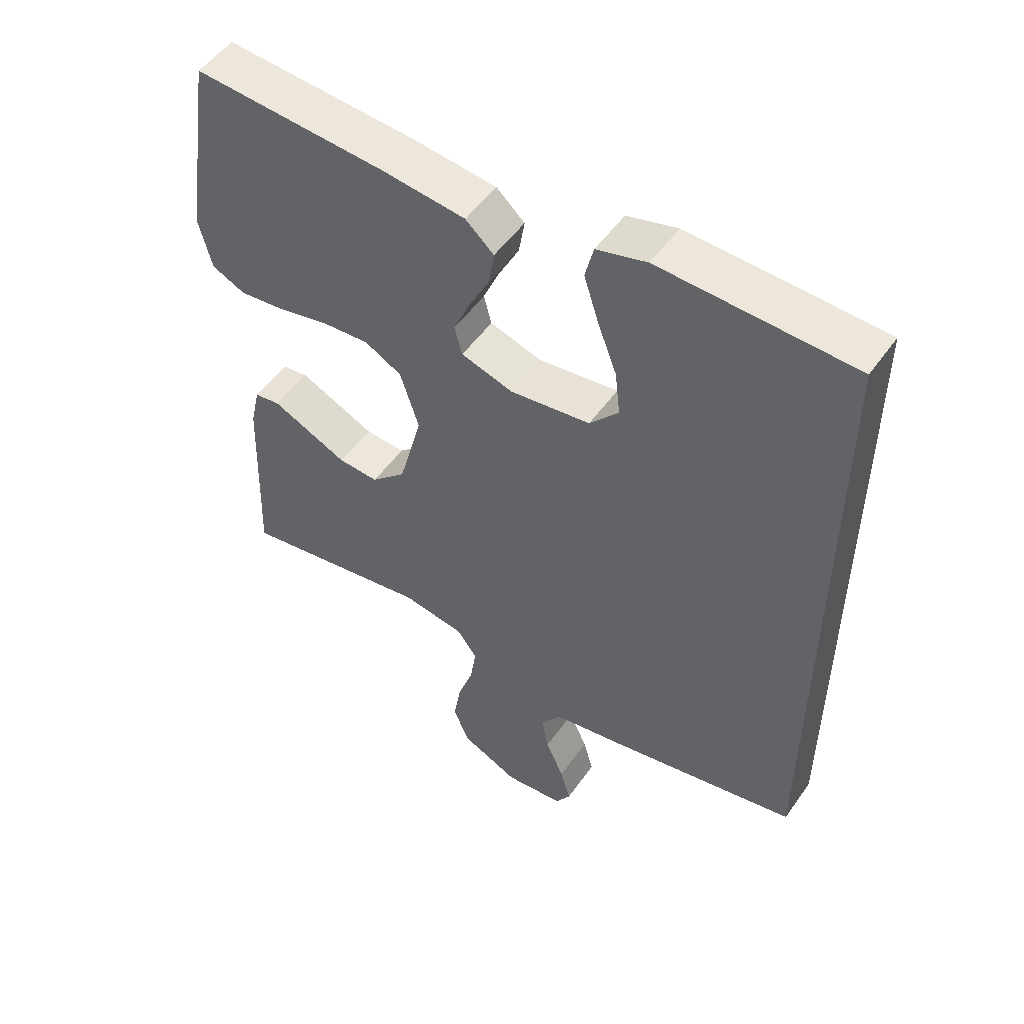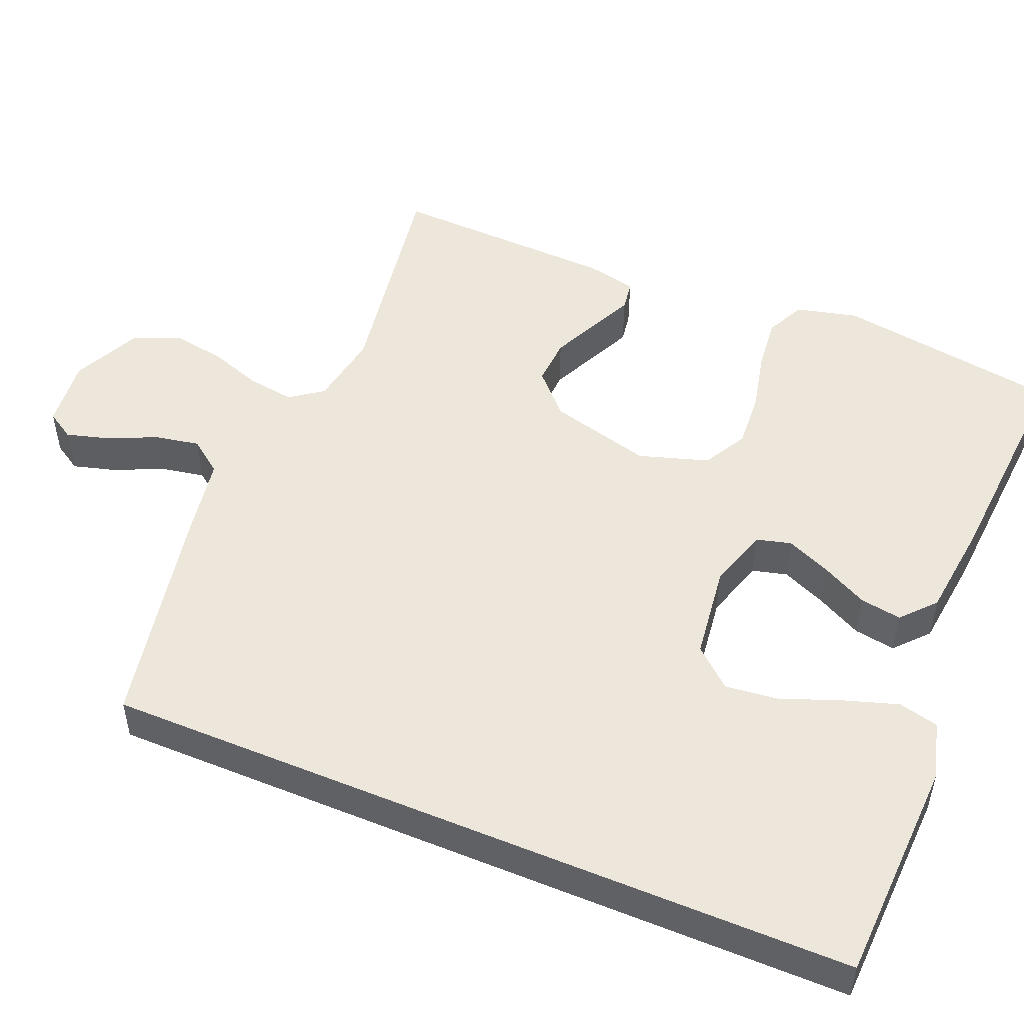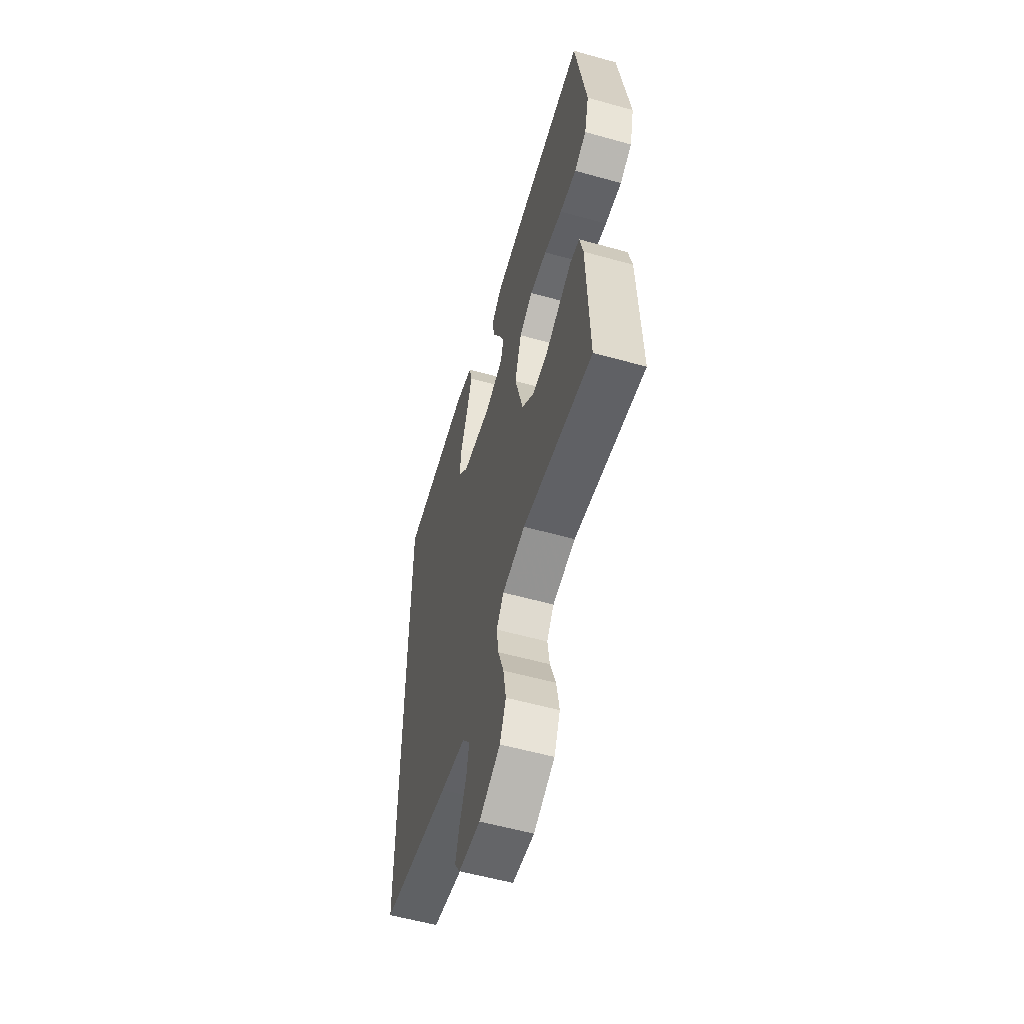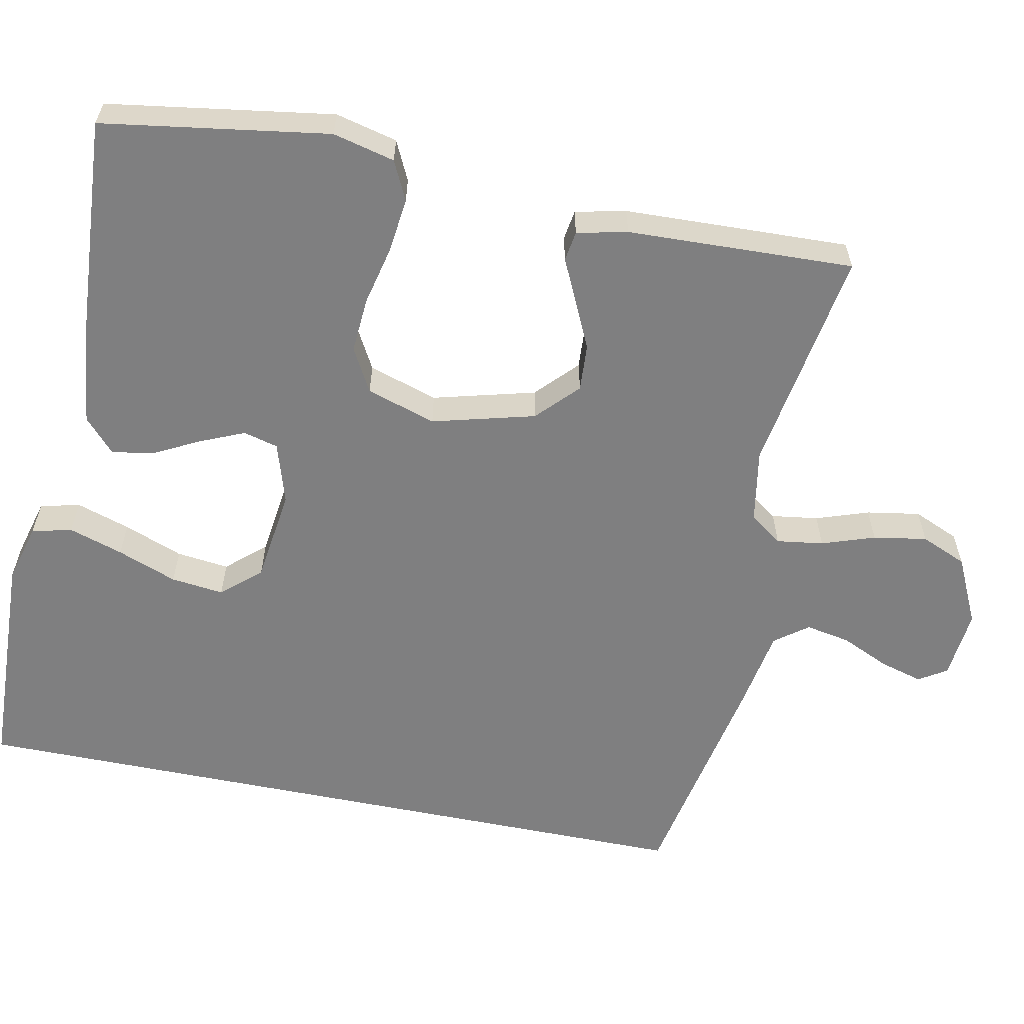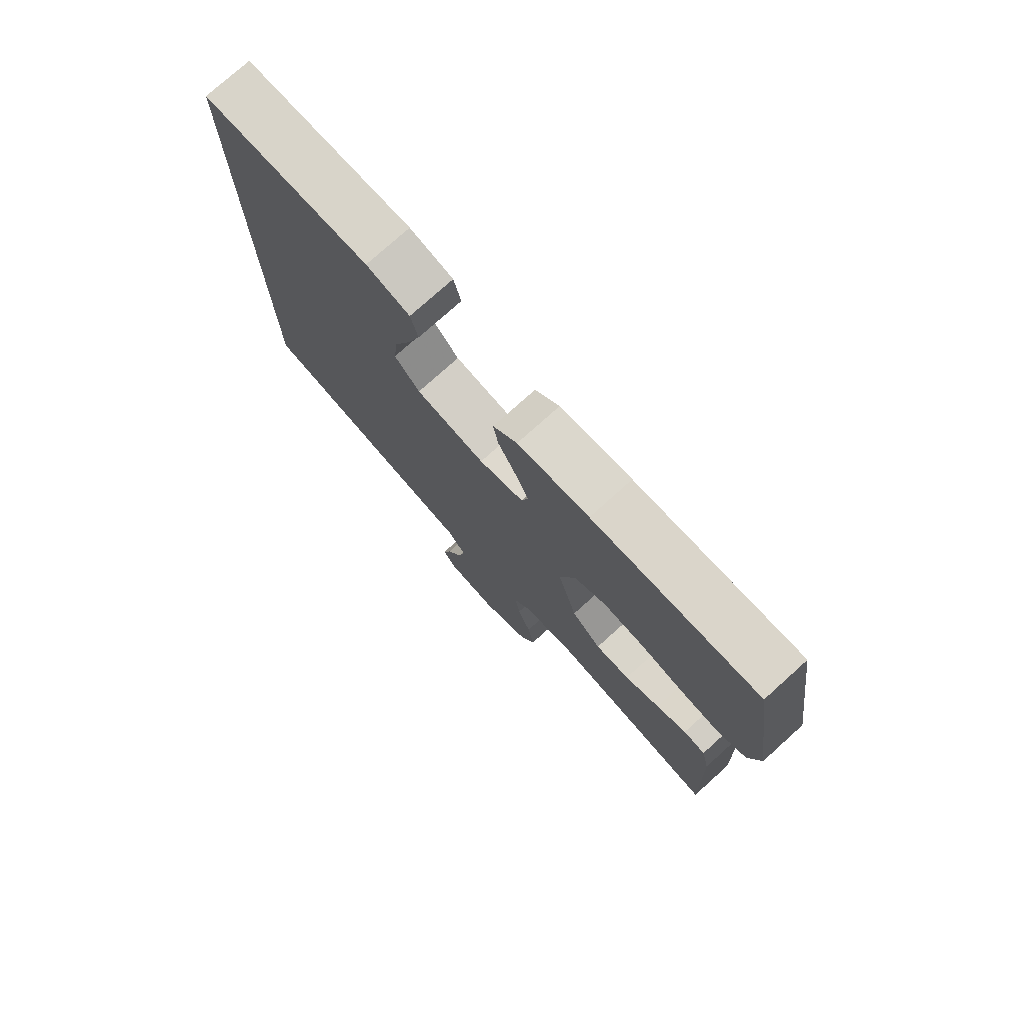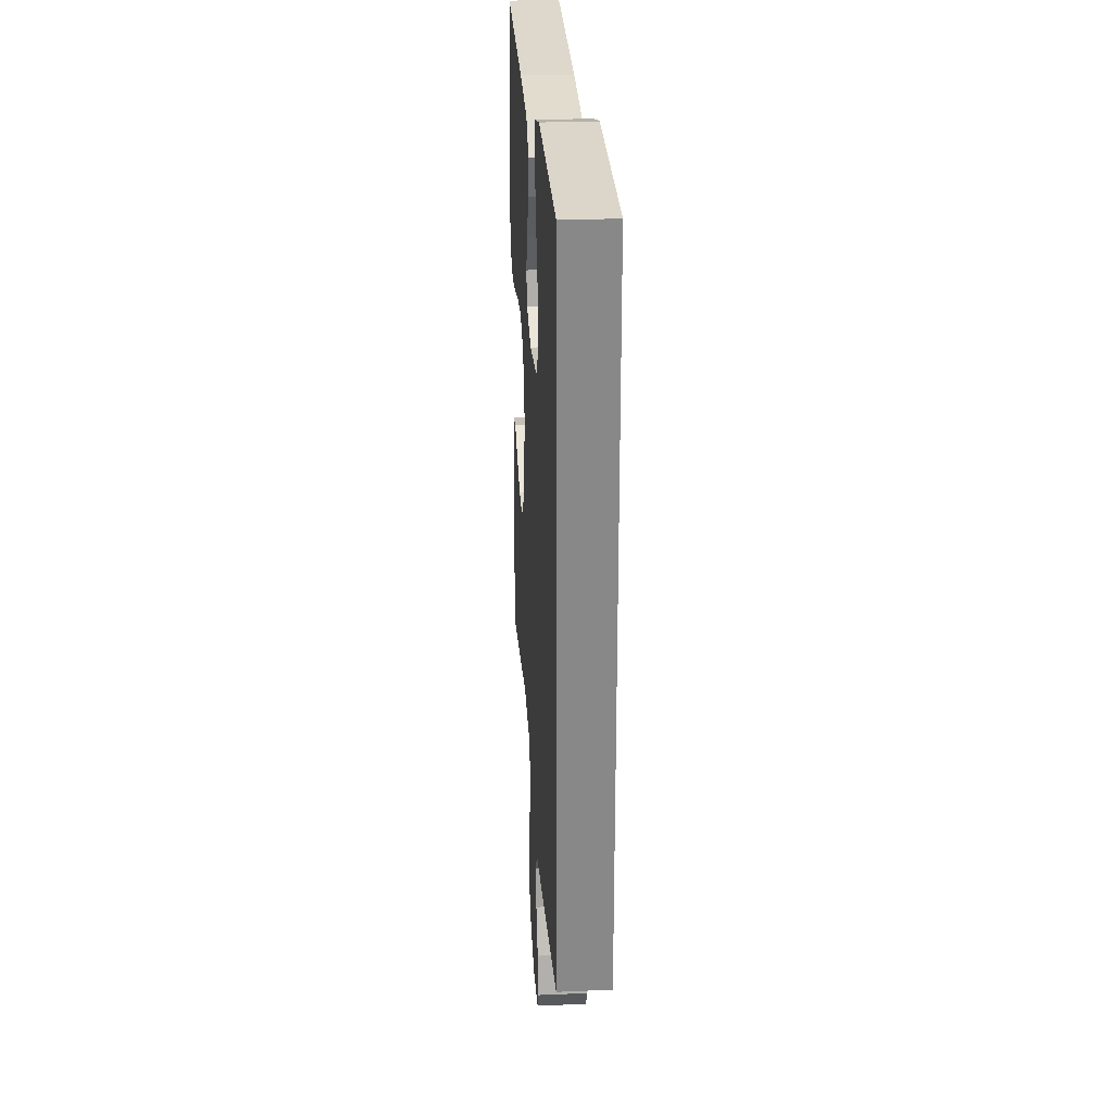
<metadata>
{"format":"obj","ext":"obj","renderer":"f3d","projection":"perspective","resolution":1024,"background":"white","views":[{"elev":51.8,"azim":-145.8,"up":"+Z"},{"elev":50.6,"azim":-67.4,"up":"+Y"},{"elev":-57.0,"azim":73.8,"up":"+Z"},{"elev":-59.7,"azim":78.5,"up":"+Y"},{"elev":76.5,"azim":48.0,"up":"+Z"},{"elev":27.4,"azim":-93.8,"up":"+Z"}]}
</metadata>
<code>
v -0.5 0.07 0.528
v -0.2 0.07 0.54
v -0.122 0.07 0.519
v -0.109 0.07 0.466
v -0.132 0.07 0.394
v -0.162 0.07 0.315
v -0.17 0.07 0.245
v -0.125 0.07 0.194
v 0 0.07 0.178
v 0.081 0.07 0.203
v 0.093 0.07 0.249
v 0.068 0.07 0.307
v 0.036 0.07 0.369
v 0.027 0.07 0.424
v 0.071 0.07 0.464
v 0.2 0.07 0.479
v 0.5 0.07 0.5
v 0.546 0.07 0.2
v 0.526 0.07 0.118
v 0.474 0.07 0.093
v 0.402 0.07 0.101
v 0.323 0.07 0.119
v 0.249 0.07 0.124
v 0.191 0.07 0.092
v 0.162 0.07 0
v 0.198 0.07 -0.136
v 0.252 0.07 -0.187
v 0.315 0.07 -0.183
v 0.379 0.07 -0.153
v 0.434 0.07 -0.127
v 0.474 0.07 -0.133
v 0.489 0.07 -0.2
v 0.5 0.07 -0.5
v 0.2 0.07 -0.452
v 0.102 0.07 -0.469
v 0.071 0.07 -0.512
v 0.08 0.07 -0.574
v 0.104 0.07 -0.644
v 0.116 0.07 -0.715
v 0.09 0.07 -0.776
v 0 0.07 -0.819
v -0.093 0.07 -0.81
v -0.116 0.07 -0.773
v -0.1 0.07 -0.716
v -0.071 0.07 -0.652
v -0.06 0.07 -0.593
v -0.093 0.07 -0.549
v -0.2 0.07 -0.531
v -0.5 0.07 -0.473
v -0.5 0 0.528
v -0.2 0 0.54
v -0.122 0 0.519
v -0.109 0 0.466
v -0.132 0 0.394
v -0.162 0 0.315
v -0.17 0 0.245
v -0.125 0 0.194
v 0 0 0.178
v 0.081 0 0.203
v 0.093 0 0.249
v 0.068 0 0.307
v 0.036 0 0.369
v 0.027 0 0.424
v 0.071 0 0.464
v 0.2 0 0.479
v 0.5 0 0.5
v 0.546 0 0.2
v 0.526 0 0.118
v 0.474 0 0.093
v 0.402 0 0.101
v 0.323 0 0.119
v 0.249 0 0.124
v 0.191 0 0.092
v 0.162 0 0
v 0.198 0 -0.136
v 0.252 0 -0.187
v 0.315 0 -0.183
v 0.379 0 -0.153
v 0.434 0 -0.127
v 0.474 0 -0.133
v 0.489 0 -0.2
v 0.5 0 -0.5
v 0.2 0 -0.452
v 0.102 0 -0.469
v 0.071 0 -0.512
v 0.08 0 -0.574
v 0.104 0 -0.644
v 0.116 0 -0.715
v 0.09 0 -0.776
v 0 0 -0.819
v -0.093 0 -0.81
v -0.116 0 -0.773
v -0.1 0 -0.716
v -0.071 0 -0.652
v -0.06 0 -0.593
v -0.093 0 -0.549
v -0.2 0 -0.531
v -0.5 0 -0.473
f 47 48 49 1
f 46 47 1
f 42 43 44 45
f 42 45 46
f 41 42 46
f 40 41 46
f 37 38 39 40
f 36 37 40 46
f 35 36 46 1
f 31 32 33 34
f 29 30 31 34
f 28 29 34 35
f 27 28 35
f 26 27 35
f 25 26 35
f 19 20 21 22
f 19 22 23
f 18 19 23
f 17 18 23
f 16 17 23 24
f 12 13 14 15
f 11 12 15 16
f 10 11 16 24
f 3 4 5 6
f 1 2 3 6
f 1 6 7
f 35 1 7 8
f 9 10 24 25
f 8 9 25 35
f 50 98 97 96
f 50 96 95
f 94 93 92 91
f 95 94 91
f 95 91 90
f 95 90 89
f 89 88 87 86
f 95 89 86 85
f 50 95 85 84
f 83 82 81 80
f 83 80 79 78
f 84 83 78 77
f 84 77 76
f 84 76 75
f 84 75 74
f 71 70 69 68
f 72 71 68
f 72 68 67
f 72 67 66
f 73 72 66 65
f 64 63 62 61
f 65 64 61 60
f 73 65 60 59
f 55 54 53 52
f 55 52 51 50
f 56 55 50
f 57 56 50 84
f 74 73 59 58
f 84 74 58 57
f 1 50 51 2
f 2 51 52 3
f 3 52 53 4
f 4 53 54 5
f 5 54 55 6
f 6 55 56 7
f 7 56 57 8
f 8 57 58 9
f 9 58 59 10
f 10 59 60 11
f 11 60 61 12
f 12 61 62 13
f 13 62 63 14
f 14 63 64 15
f 15 64 65 16
f 16 65 66 17
f 17 66 67 18
f 18 67 68 19
f 19 68 69 20
f 20 69 70 21
f 21 70 71 22
f 22 71 72 23
f 23 72 73 24
f 24 73 74 25
f 25 74 75 26
f 26 75 76 27
f 27 76 77 28
f 28 77 78 29
f 29 78 79 30
f 30 79 80 31
f 31 80 81 32
f 32 81 82 33
f 33 82 83 34
f 34 83 84 35
f 35 84 85 36
f 36 85 86 37
f 37 86 87 38
f 38 87 88 39
f 39 88 89 40
f 40 89 90 41
f 41 90 91 42
f 42 91 92 43
f 43 92 93 44
f 44 93 94 45
f 45 94 95 46
f 46 95 96 47
f 47 96 97 48
f 48 97 98 49
f 49 98 50 1

</code>
